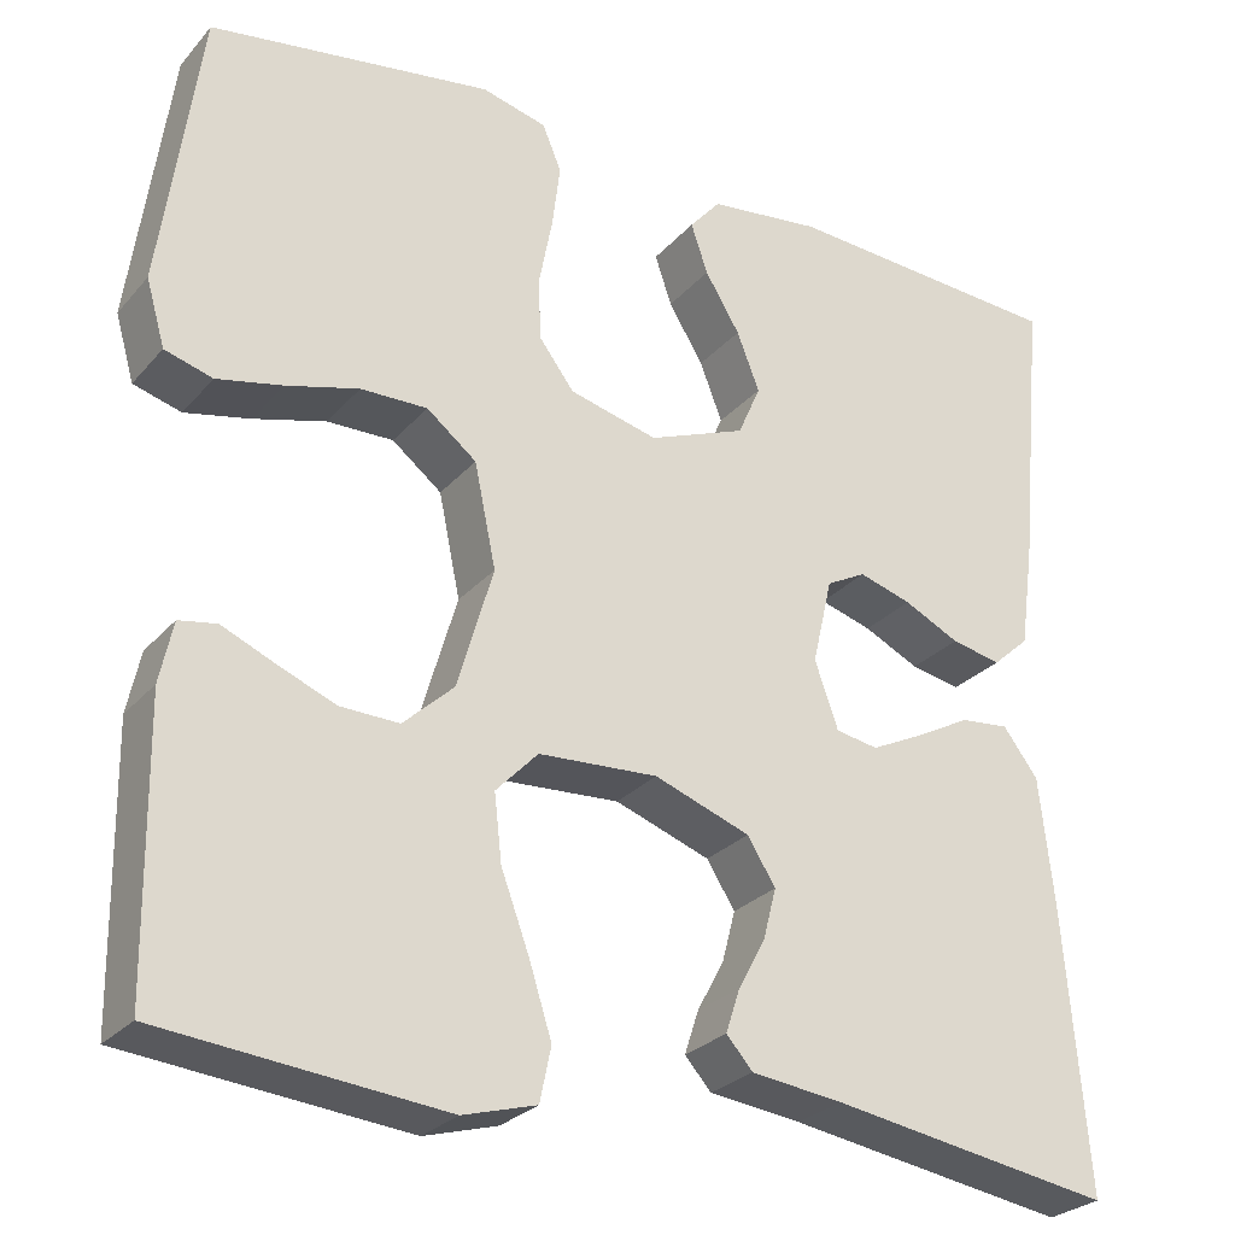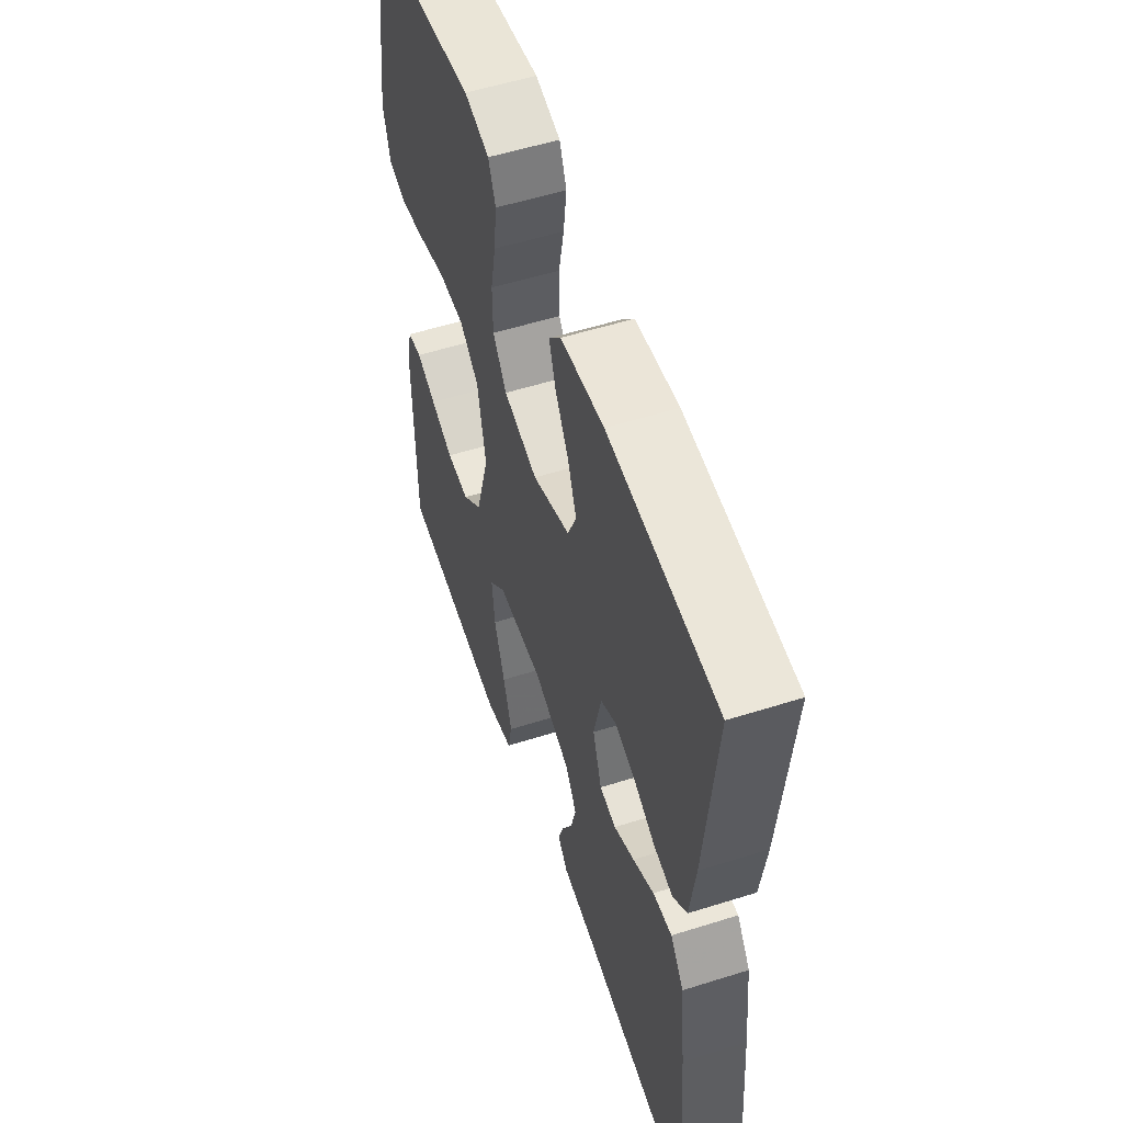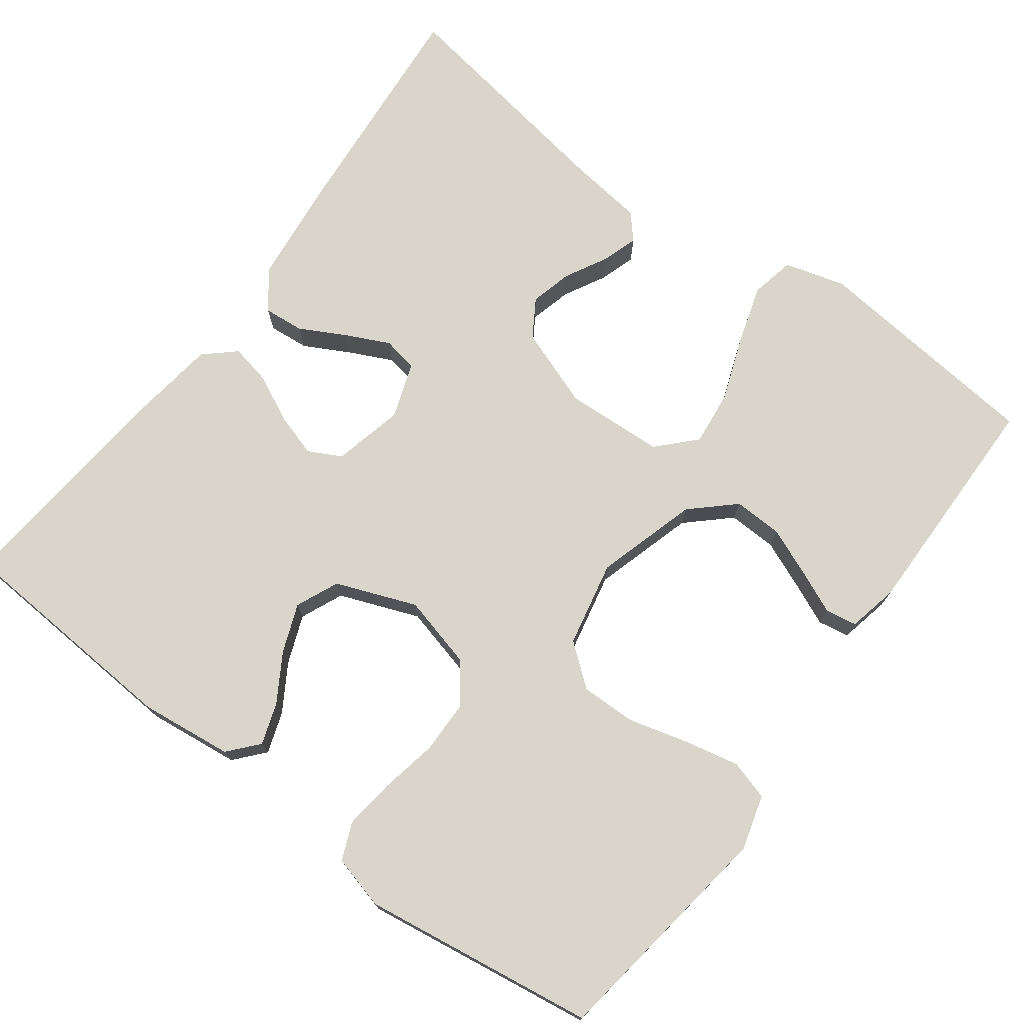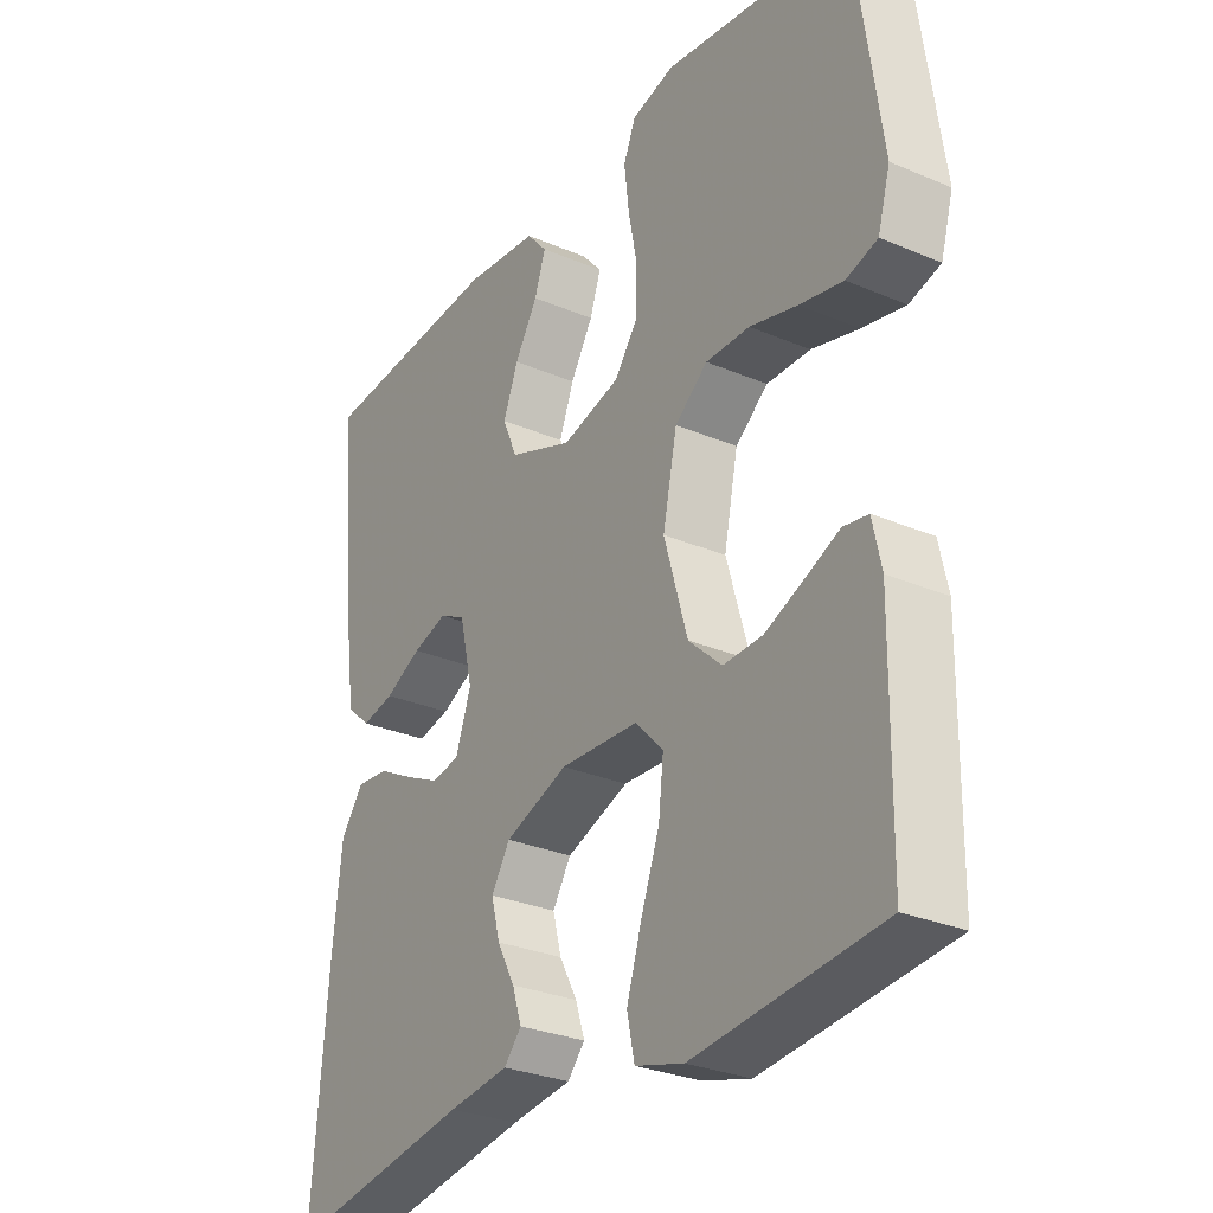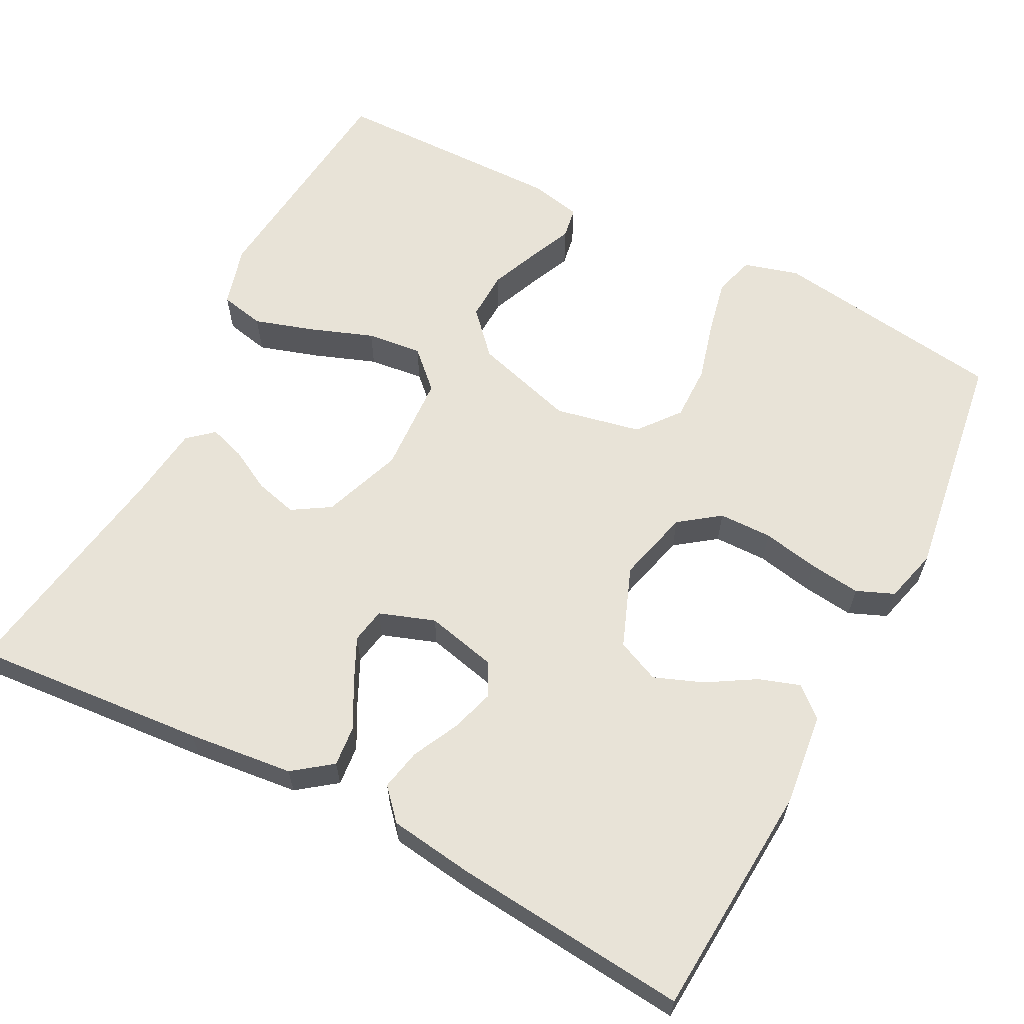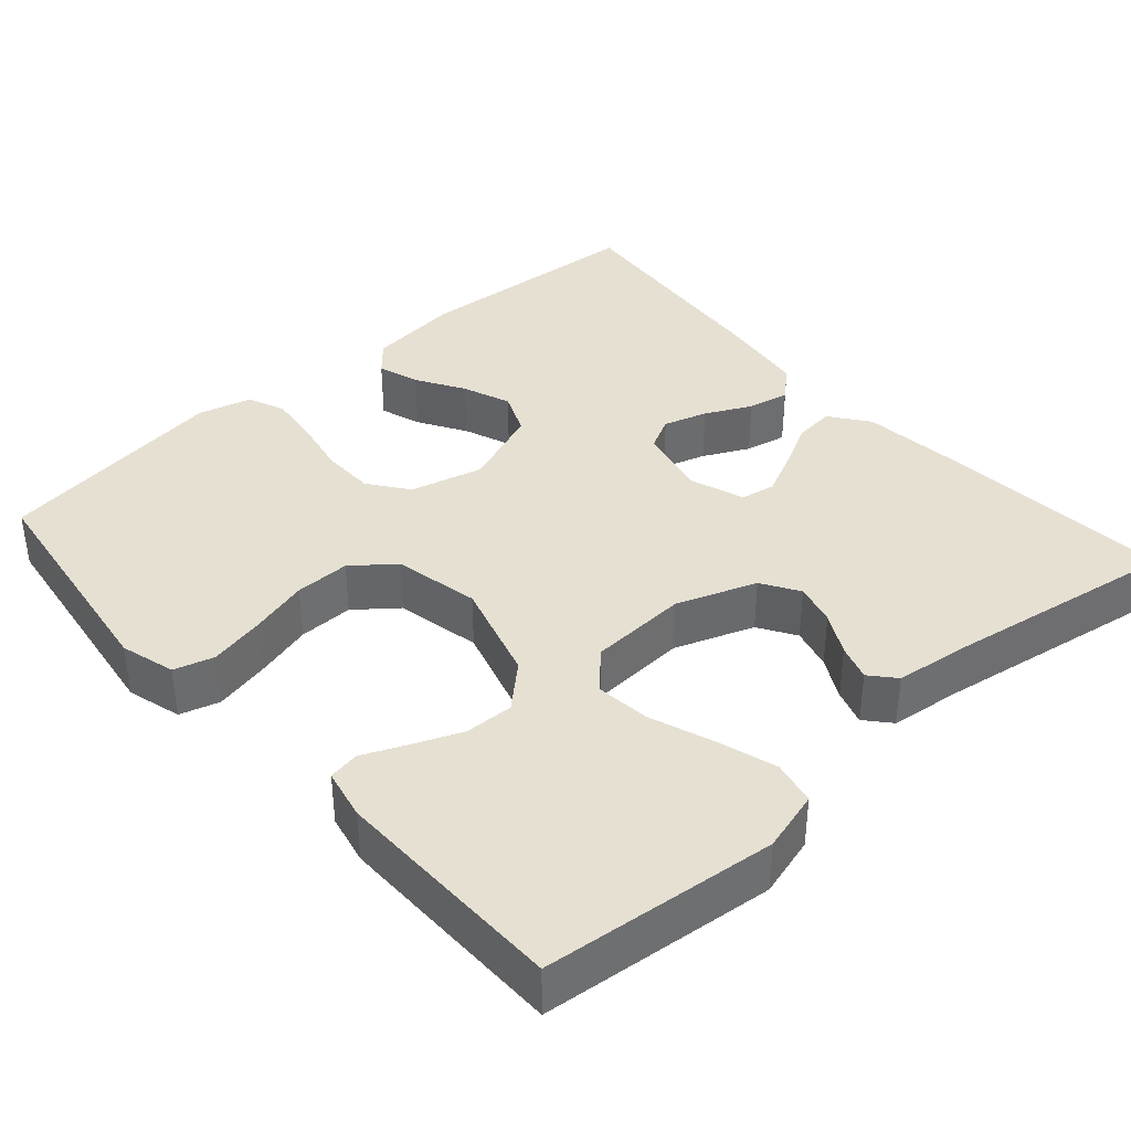
<metadata>
{"format":"obj","ext":"obj","renderer":"f3d","projection":"perspective","resolution":1024,"background":"white","views":[{"elev":-26.9,"azim":148.5,"up":"+Z"},{"elev":54.8,"azim":-108.5,"up":"+Z"},{"elev":74.3,"azim":36.7,"up":"+Y"},{"elev":-29.1,"azim":57.7,"up":"+Z"},{"elev":62.2,"azim":-62.5,"up":"+Y"},{"elev":38.4,"azim":138.6,"up":"+Y"}]}
</metadata>
<code>
v 0.5 0.07 -0.5
v 0.2 0.07 -0.53
v 0.122 0.07 -0.508
v 0.11 0.07 -0.451
v 0.134 0.07 -0.375
v 0.164 0.07 -0.294
v 0.172 0.07 -0.223
v 0.127 0.07 -0.176
v 0 0.07 -0.169
v -0.102 0.07 -0.206
v -0.132 0.07 -0.254
v -0.118 0.07 -0.308
v -0.089 0.07 -0.362
v -0.074 0.07 -0.408
v -0.102 0.07 -0.44
v -0.2 0.07 -0.452
v -0.5 0.07 -0.5
v -0.475 0.07 -0.2
v -0.46 0.07 -0.065
v -0.423 0.07 -0.016
v -0.371 0.07 -0.021
v -0.313 0.07 -0.052
v -0.257 0.07 -0.079
v -0.212 0.07 -0.071
v -0.187 0.07 0
v -0.208 0.07 0.091
v -0.25 0.07 0.113
v -0.306 0.07 0.096
v -0.365 0.07 0.067
v -0.418 0.07 0.056
v -0.457 0.07 0.091
v -0.472 0.07 0.2
v -0.5 0.07 0.5
v -0.2 0.07 0.52
v -0.081 0.07 0.506
v -0.048 0.07 0.468
v -0.066 0.07 0.415
v -0.103 0.07 0.354
v -0.127 0.07 0.292
v -0.103 0.07 0.237
v 0 0.07 0.197
v 0.094 0.07 0.221
v 0.132 0.07 0.272
v 0.133 0.07 0.34
v 0.119 0.07 0.412
v 0.111 0.07 0.478
v 0.131 0.07 0.526
v 0.2 0.07 0.544
v 0.5 0.07 0.5
v 0.542 0.07 0.2
v 0.522 0.07 0.13
v 0.471 0.07 0.115
v 0.401 0.07 0.13
v 0.324 0.07 0.151
v 0.253 0.07 0.152
v 0.2 0.07 0.11
v 0.177 0.07 0
v 0.215 0.07 -0.13
v 0.269 0.07 -0.18
v 0.332 0.07 -0.178
v 0.395 0.07 -0.152
v 0.45 0.07 -0.128
v 0.49 0.07 -0.135
v 0.504 0.07 -0.2
v 0.5 0 -0.5
v 0.2 0 -0.53
v 0.122 0 -0.508
v 0.11 0 -0.451
v 0.134 0 -0.375
v 0.164 0 -0.294
v 0.172 0 -0.223
v 0.127 0 -0.176
v 0 0 -0.169
v -0.102 0 -0.206
v -0.132 0 -0.254
v -0.118 0 -0.308
v -0.089 0 -0.362
v -0.074 0 -0.408
v -0.102 0 -0.44
v -0.2 0 -0.452
v -0.5 0 -0.5
v -0.475 0 -0.2
v -0.46 0 -0.065
v -0.423 0 -0.016
v -0.371 0 -0.021
v -0.313 0 -0.052
v -0.257 0 -0.079
v -0.212 0 -0.071
v -0.187 0 0
v -0.208 0 0.091
v -0.25 0 0.113
v -0.306 0 0.096
v -0.365 0 0.067
v -0.418 0 0.056
v -0.457 0 0.091
v -0.472 0 0.2
v -0.5 0 0.5
v -0.2 0 0.52
v -0.081 0 0.506
v -0.048 0 0.468
v -0.066 0 0.415
v -0.103 0 0.354
v -0.127 0 0.292
v -0.103 0 0.237
v 0 0 0.197
v 0.094 0 0.221
v 0.132 0 0.272
v 0.133 0 0.34
v 0.119 0 0.412
v 0.111 0 0.478
v 0.131 0 0.526
v 0.2 0 0.544
v 0.5 0 0.5
v 0.542 0 0.2
v 0.522 0 0.13
v 0.471 0 0.115
v 0.401 0 0.13
v 0.324 0 0.151
v 0.253 0 0.152
v 0.2 0 0.11
v 0.177 0 0
v 0.215 0 -0.13
v 0.269 0 -0.18
v 0.332 0 -0.178
v 0.395 0 -0.152
v 0.45 0 -0.128
v 0.49 0 -0.135
v 0.504 0 -0.2
f 4 5 6
f 3 4 6
f 2 3 6
f 1 2 6
f 64 1 6
f 63 64 6
f 62 63 6
f 61 62 6
f 60 61 6
f 59 60 6 7
f 58 59 7 8
f 57 58 8 9
f 56 57 9 10
f 52 53 54
f 51 52 54
f 50 51 54
f 49 50 54
f 48 49 54
f 47 48 54
f 46 47 54
f 45 46 54
f 44 45 54
f 43 44 54 55
f 42 43 55 56
f 36 37 38
f 35 36 38
f 34 35 38
f 33 34 38
f 32 33 38
f 31 32 38
f 30 31 38
f 29 30 38
f 28 29 38
f 27 28 38 39
f 26 27 39 40
f 20 21 22
f 19 20 22
f 18 19 22
f 17 18 22
f 16 17 22
f 16 22 23
f 15 16 23
f 14 15 23
f 13 14 23
f 12 13 23
f 11 12 23 24
f 41 42 56 10
f 40 41 10
f 26 40 10
f 25 26 10
f 10 11 24 25
f 70 69 68
f 70 68 67
f 70 67 66
f 70 66 65
f 70 65 128
f 70 128 127
f 70 127 126
f 70 126 125
f 70 125 124
f 71 70 124 123
f 72 71 123 122
f 73 72 122 121
f 74 73 121 120
f 118 117 116
f 118 116 115
f 118 115 114
f 118 114 113
f 118 113 112
f 118 112 111
f 118 111 110
f 118 110 109
f 118 109 108
f 119 118 108 107
f 120 119 107 106
f 102 101 100
f 102 100 99
f 102 99 98
f 102 98 97
f 102 97 96
f 102 96 95
f 102 95 94
f 102 94 93
f 102 93 92
f 103 102 92 91
f 104 103 91 90
f 86 85 84
f 86 84 83
f 86 83 82
f 86 82 81
f 86 81 80
f 87 86 80
f 87 80 79
f 87 79 78
f 87 78 77
f 87 77 76
f 88 87 76 75
f 74 120 106 105
f 74 105 104
f 74 104 90
f 74 90 89
f 89 88 75 74
f 1 65 66 2
f 2 66 67 3
f 3 67 68 4
f 4 68 69 5
f 5 69 70 6
f 6 70 71 7
f 7 71 72 8
f 8 72 73 9
f 9 73 74 10
f 10 74 75 11
f 11 75 76 12
f 12 76 77 13
f 13 77 78 14
f 14 78 79 15
f 15 79 80 16
f 16 80 81 17
f 17 81 82 18
f 18 82 83 19
f 19 83 84 20
f 20 84 85 21
f 21 85 86 22
f 22 86 87 23
f 23 87 88 24
f 24 88 89 25
f 25 89 90 26
f 26 90 91 27
f 27 91 92 28
f 28 92 93 29
f 29 93 94 30
f 30 94 95 31
f 31 95 96 32
f 32 96 97 33
f 33 97 98 34
f 34 98 99 35
f 35 99 100 36
f 36 100 101 37
f 37 101 102 38
f 38 102 103 39
f 39 103 104 40
f 40 104 105 41
f 41 105 106 42
f 42 106 107 43
f 43 107 108 44
f 44 108 109 45
f 45 109 110 46
f 46 110 111 47
f 47 111 112 48
f 48 112 113 49
f 49 113 114 50
f 50 114 115 51
f 51 115 116 52
f 52 116 117 53
f 53 117 118 54
f 54 118 119 55
f 55 119 120 56
f 56 120 121 57
f 57 121 122 58
f 58 122 123 59
f 59 123 124 60
f 60 124 125 61
f 61 125 126 62
f 62 126 127 63
f 63 127 128 64
f 64 128 65 1

</code>
